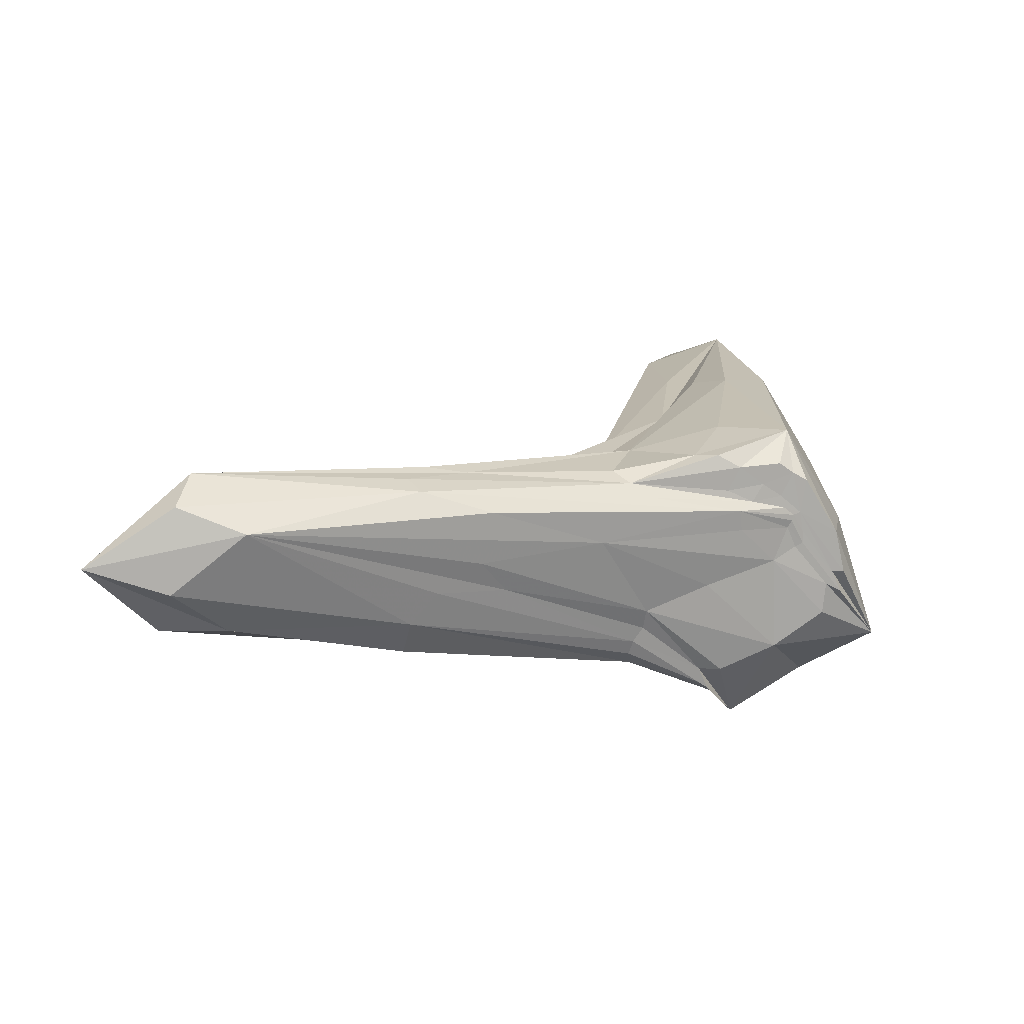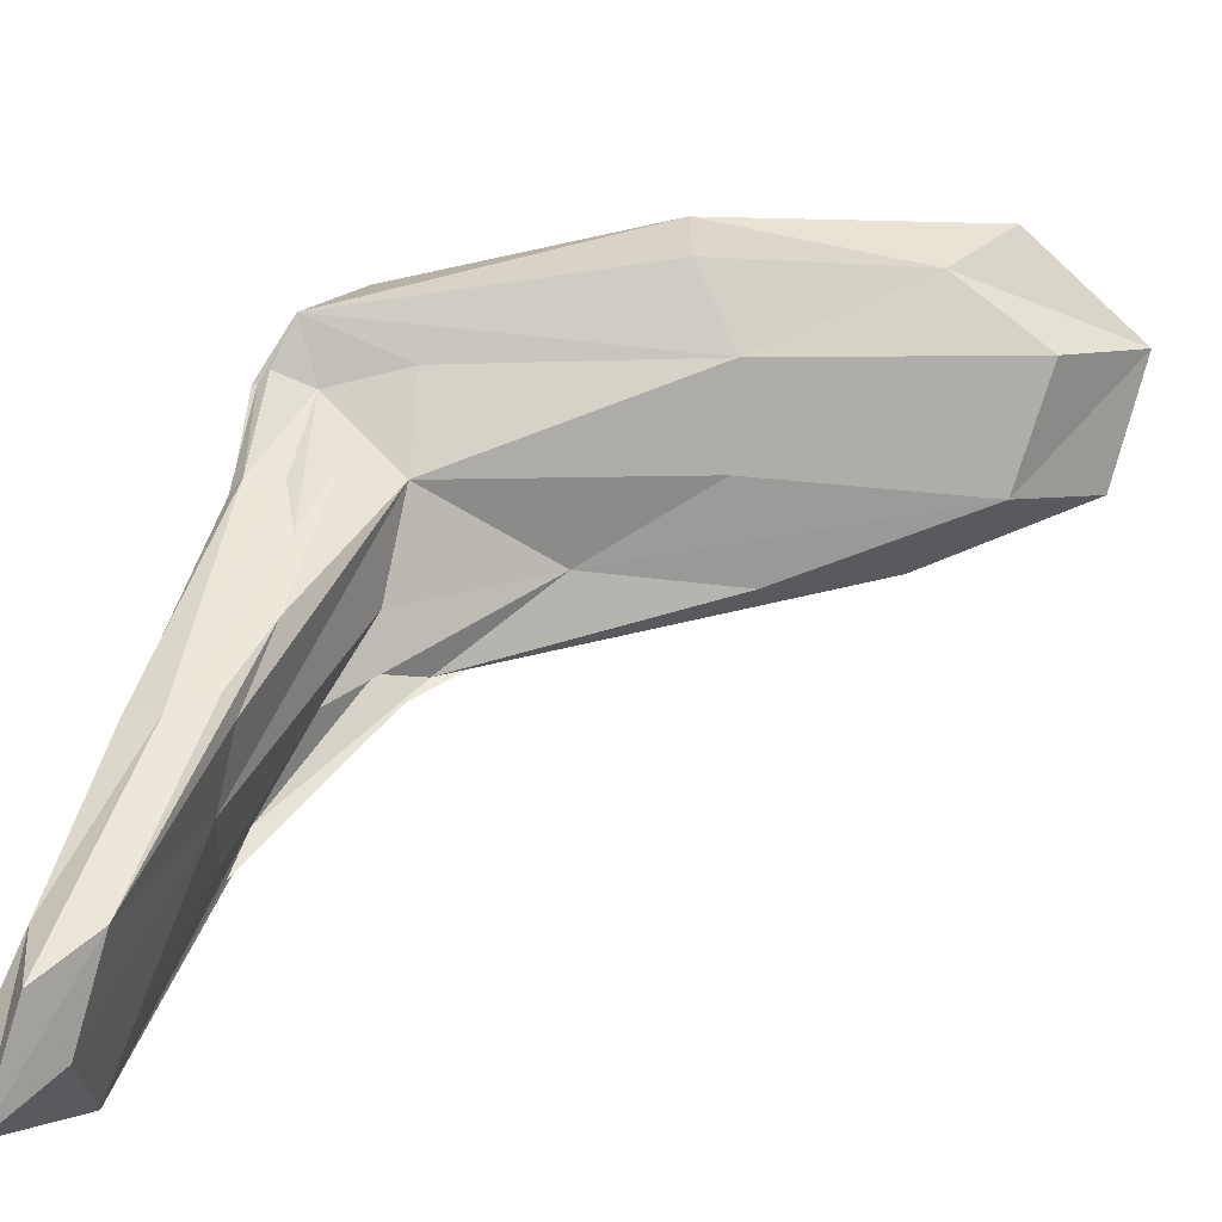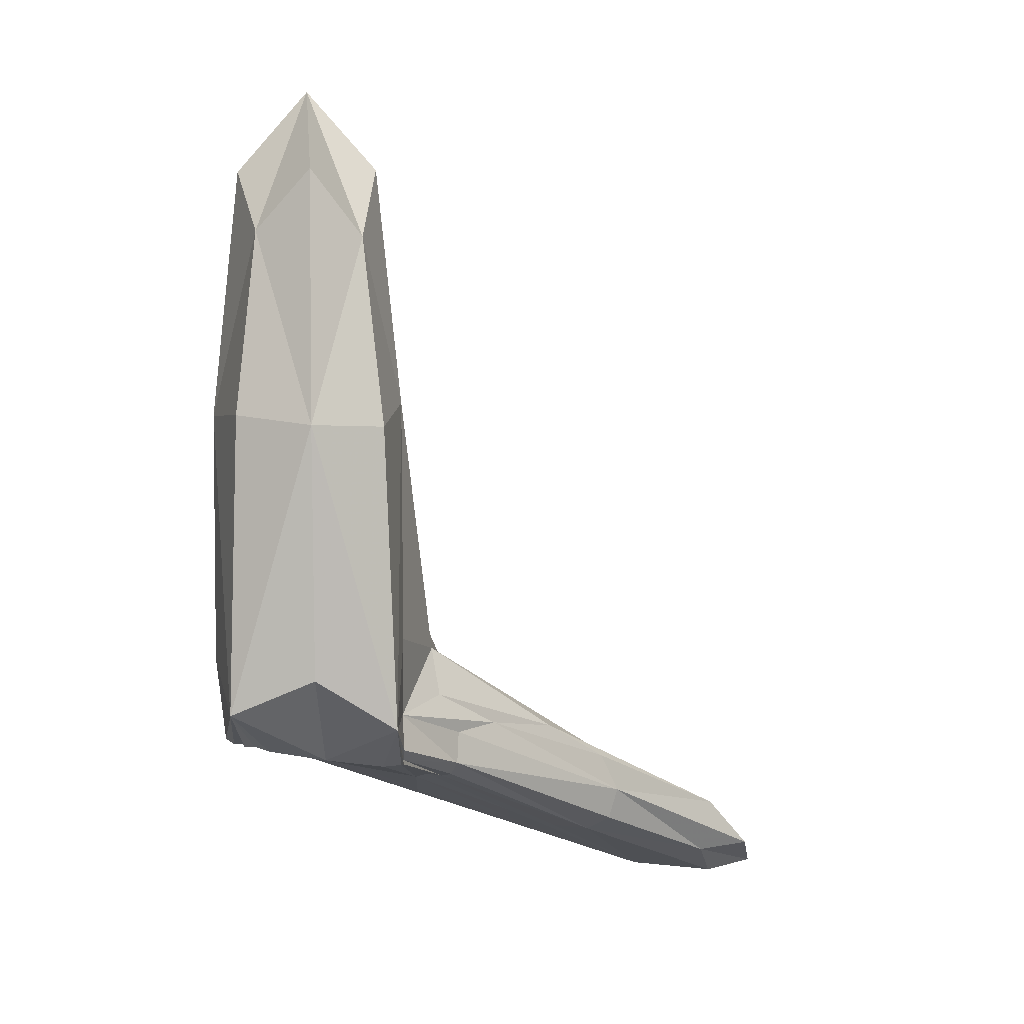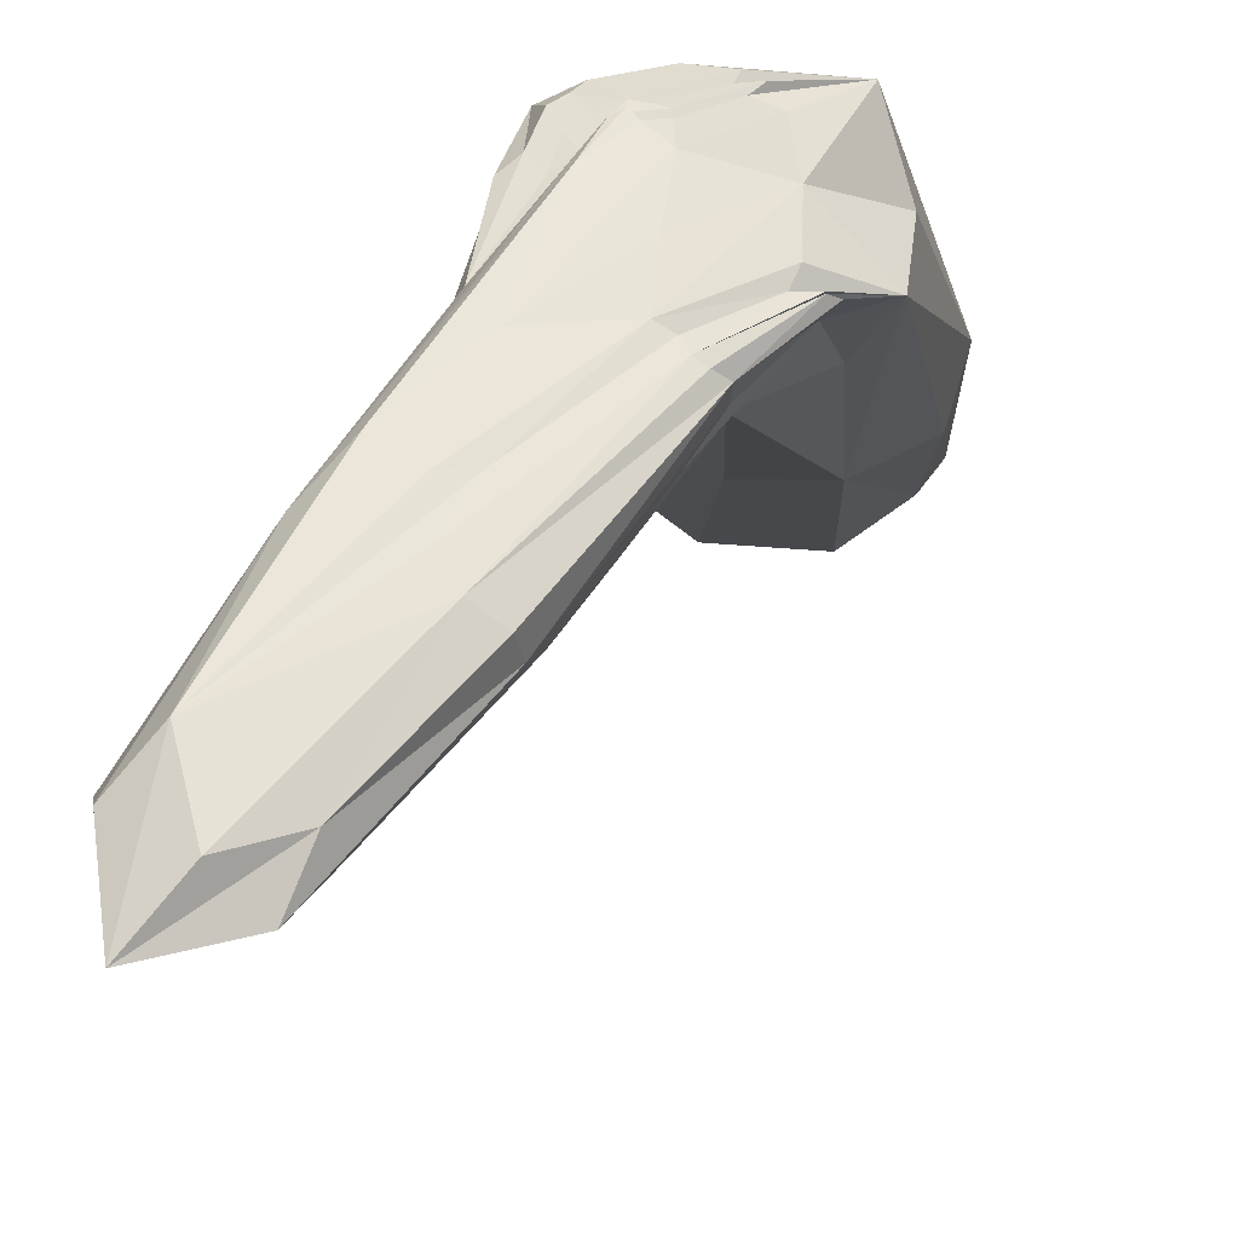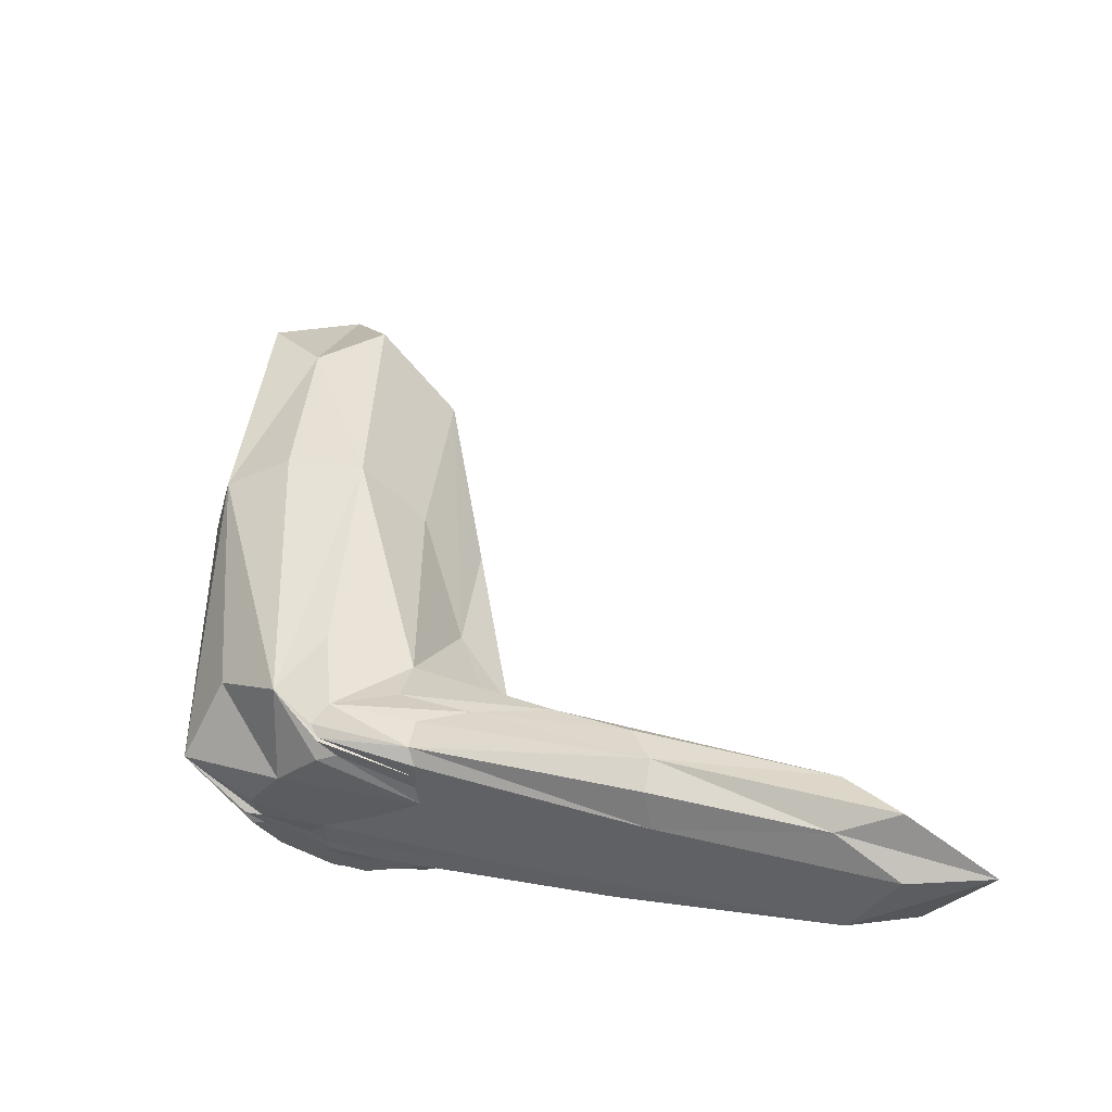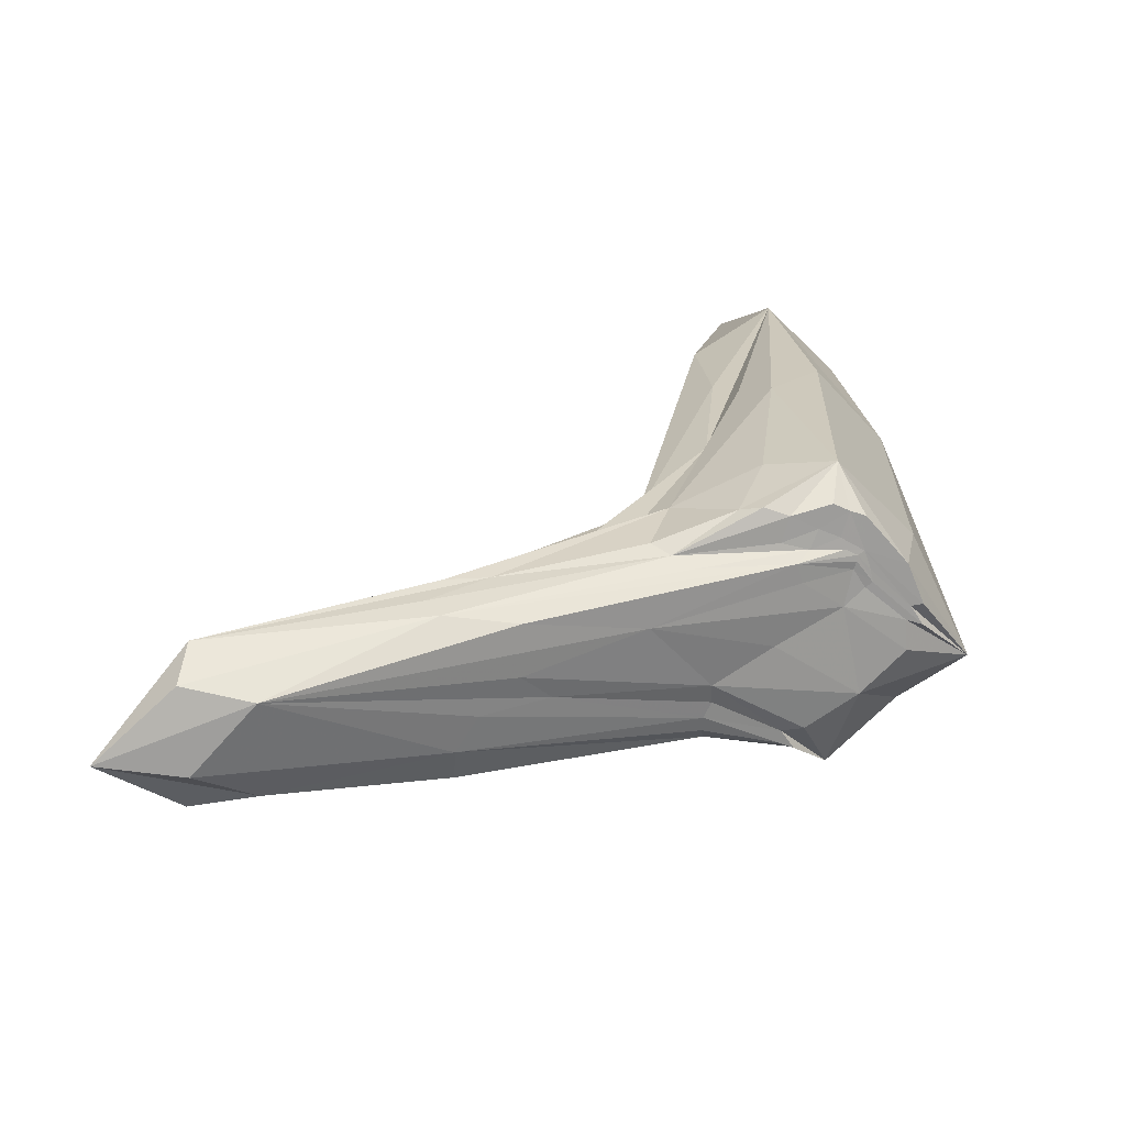
<metadata>
{"format":"obj","ext":"obj","renderer":"f3d","projection":"perspective","resolution":1024,"background":"white","views":[{"elev":-73.8,"azim":-67.0,"up":"+Y"},{"elev":-77.3,"azim":97.7,"up":"+Z"},{"elev":2.1,"azim":81.8,"up":"+Y"},{"elev":-16.8,"azim":10.0,"up":"+Z"},{"elev":-40.4,"azim":136.3,"up":"+Y"},{"elev":-66.4,"azim":-57.3,"up":"+Y"}]}
</metadata>
<code>
o 647_Cube.2601
v -2.522 -2.605 -0.643
v -2.493 2.297 -0.5848
v -2.537 -1.734 0.7207
v -2.53 -5.85 -0.2614
v 0.9287 0.3939 -1.639
v 1.247 -5.163 -1.623
v 1.008 -6.096 -1.622
v 1.415 -5.943 -1.622
v -1.603 -2.2 -1.633
v 2.675 -0.01028 0.04973
v 0.02484 0.1695 1.681
v 1.179 -5.956 -0.2591
v -0.2719 -5.738 1.484
v -1.571 -5.817 1.171
v 0.5367 -5.78 0.9846
v 0.3714 -5.762 1.161
v -2.067 -6.002 0.3706
v 0.0545 6.013 -0.0161
v -1.418 -5.997 0.3417
v -4.019 -6.9 -3.836
v -4.25 -7.876 -4.53
v -3.252 -6.761 -5.744
v -4.019 -6.597 -3.824
v -3.878 -6.609 -4.091
v -4.015 -6.64 -4.01
v -1.747 -7.103 -6.105
v -1.077 -5.726 -4.653
v -2.261 -7.952 -5.596
v -2.065 -7.086 -2.216
v -2.063 -7.498 -3.976
v -0.7172 -5.886 0.7286
v -5.52 -9.341 -9.715
v -0.8825 -5.867 0.9053
v -4.581 -9.334 -8.612
v -0.1942 -6.455 -2.211
v -2.295 -6.546 -1.155
v 1.973 0.1608 1.304
v -1.078 -6.196 -0.01213
v -2.535 -4.688 0.2748
v -0.8043 -5.882 0.8431
v -3.965 -8.653 -9.247
v -2.562 -7.92 -4.969
v -2.053 -6.308 -5.683
v -1.287 -5.873 0.828
v 0.364 -4.918 -2.381
v -3.444 -7.791 -3.608
v -4.355 -6.925 -4.685
v 0.3291 4.598 -1.242
v -5.077 -8.356 -8.795
v 0.7631 -5.75 1.163
v 1.591 -5.744 -1.622
v 2.279 -0.03535 -1.219
v -4.392 -6.908 -4.558
v -1.356 -5.789 1.337
v -4.394 -6.954 -4.436
v -1.082 -5.906 0.804
v 2.342 -4.411 -0.01708
v -0.6176 0.0736 -1.635
v -2.89 -5.06 -1.918
v -2.516 0.03357 -0.3344
v -0.3342 -5.848 0.7268
v -2.524 -4.927 -2.246
v 1.167 -6.095 -1.281
v -2.259 0.2545 -1.374
v -1.852 5.181 -0.1808
v -2.715 -7.779 -4.124
v -4.064 -6.918 -5.118
v 0.4589 -5.735 1.346
v -2.53 -0.9413 0.1314
v -0.4214 -6.297 -0.9131
v -2.417 -6.002 0.09983
v 0.9868 -5.808 0.7331
v 1.98 4.41 0.02288
v 0.163 -6.416 -2.616
v 0.277 -5.627 -2.744
v -1.782 -7.659 -5.946
v -0.5408 -5.825 0.9477
v -1.901 -0.3425 1.409
v 1.389 -3.794 -1.626
v -5.814 -9.103 -7.983
v -1.783 -6.057 0.02751
v -1.582 -4.67 -2.658
v -2.895 -5.016 -1.732
v -4.451 -7.521 -4.7
v -0.008113 -4.239 1.66
v -2.897 -6.131 -1.649
v -0.008968 4.562 1.228
v 1.428 -6.016 -1.622
v -1.673 -6.415 -5.773
v -1.83 -5.861 1.019
v -3.351 -5.788 -2.706
v -2.823 -5.008 -1.302
v -2.126 3.581 0.9233
v -2.75 -4.24 -1.904
v -6.077 -8.366 -7.706
v -2.143 -5.185 1.358
v -1.513 3.732 -1.277
v -2.651 -6.408 -1.433
v 1.447 3.373 0.9452
v -2.661 -5.61 -3.18
v -1.417 -6.236 0.08699
v -1.616 -5.927 0.624
v 1.982 -5.031 1.426
v -3.597 -7.724 -8.414
v 1.632 3.277 -0.9053
v 0.004156 -4.099 -2.275
v -4.999 -9.225 -7.117
v -0.8703 -5.823 1.03
v 2.272 -5.298 -1.444
v -0.4856 -6.558 -2.034
v -0.2786 -5.963 0.2931
v -0.3413 -5.831 0.8706
v -0.2833 -5.539 -3.468
v -3.532 -8.687 -8.201
v 0.3853 -6.178 -2.704
v -0.03689 -6.474 -2.459
f 1 59 91 83
f 1 83 92 69
f 1 69 93 60
f 1 60 94 59
f 2 60 93 65
f 2 65 97 64
f 2 64 94 60
f 3 69 92 39
f 3 39 96 78
f 3 78 93 69
f 4 39 92 86
f 4 86 98 71
f 4 71 96 39
f 5 58 97 48
f 5 48 105 52
f 5 52 109 79
f 5 79 106 58
f 6 45 106 79
f 6 79 109 51
f 6 51 115 75
f 6 75 113 45
f 7 88 109 63
f 7 63 110 35
f 7 35 116 88
f 8 51 109 88
f 8 88 116 74
f 8 74 115 51
f 9 82 100 62
f 9 62 94 64
f 9 64 97 58
f 9 58 106 82
f 10 52 105 73
f 10 73 99 37
f 10 37 103 57
f 10 57 109 52
f 11 78 96 85
f 11 85 103 37
f 11 37 99 87
f 11 87 93 78
f 12 63 109 57
f 12 57 103 72
f 12 72 111 70
f 12 70 110 63
f 13 68 103 85
f 13 85 96 54
f 13 54 108 68
f 14 54 96 90
f 14 90 102 44
f 14 44 108 54
f 15 50 112 61
f 15 61 111 72
f 15 72 103 50
f 16 68 108 77
f 16 77 112 50
f 16 50 103 68
f 17 90 96 71
f 17 71 98 81
f 17 81 102 90
f 18 87 99 73
f 18 73 105 48
f 18 48 97 65
f 18 65 93 87
f 19 36 101 56
f 19 56 108 44
f 19 44 102 81
f 19 81 98 36
f 20 84 98 86
f 20 86 92 55
f 20 55 95 84
f 21 84 95 80
f 21 80 107 46
f 21 46 101 36
f 21 36 98 84
f 22 43 104 49
f 22 49 95 67
f 22 67 100 82
f 22 82 106 43
f 23 55 92 83
f 23 83 91 53
f 23 53 95 55
f 24 47 94 62
f 24 62 100 67
f 24 67 95 47
f 25 47 95 53
f 25 53 91 59
f 25 59 94 47
f 26 76 114 41
f 26 41 104 89
f 26 89 113 75
f 26 75 115 76
f 27 45 113 89
f 27 89 104 43
f 27 43 106 45
f 28 74 116 42
f 28 42 107 34
f 28 34 114 76
f 28 76 115 74
f 29 66 110 70
f 29 70 111 38
f 29 38 101 46
f 29 46 107 66
f 30 66 107 42
f 30 42 116 35
f 30 35 110 66
f 31 38 111 61
f 31 61 112 40
f 31 40 101 38
f 32 34 107 80
f 32 80 95 49
f 32 49 104 41
f 32 41 114 34
f 33 77 108 56
f 33 56 101 40
f 33 40 112 77

</code>
